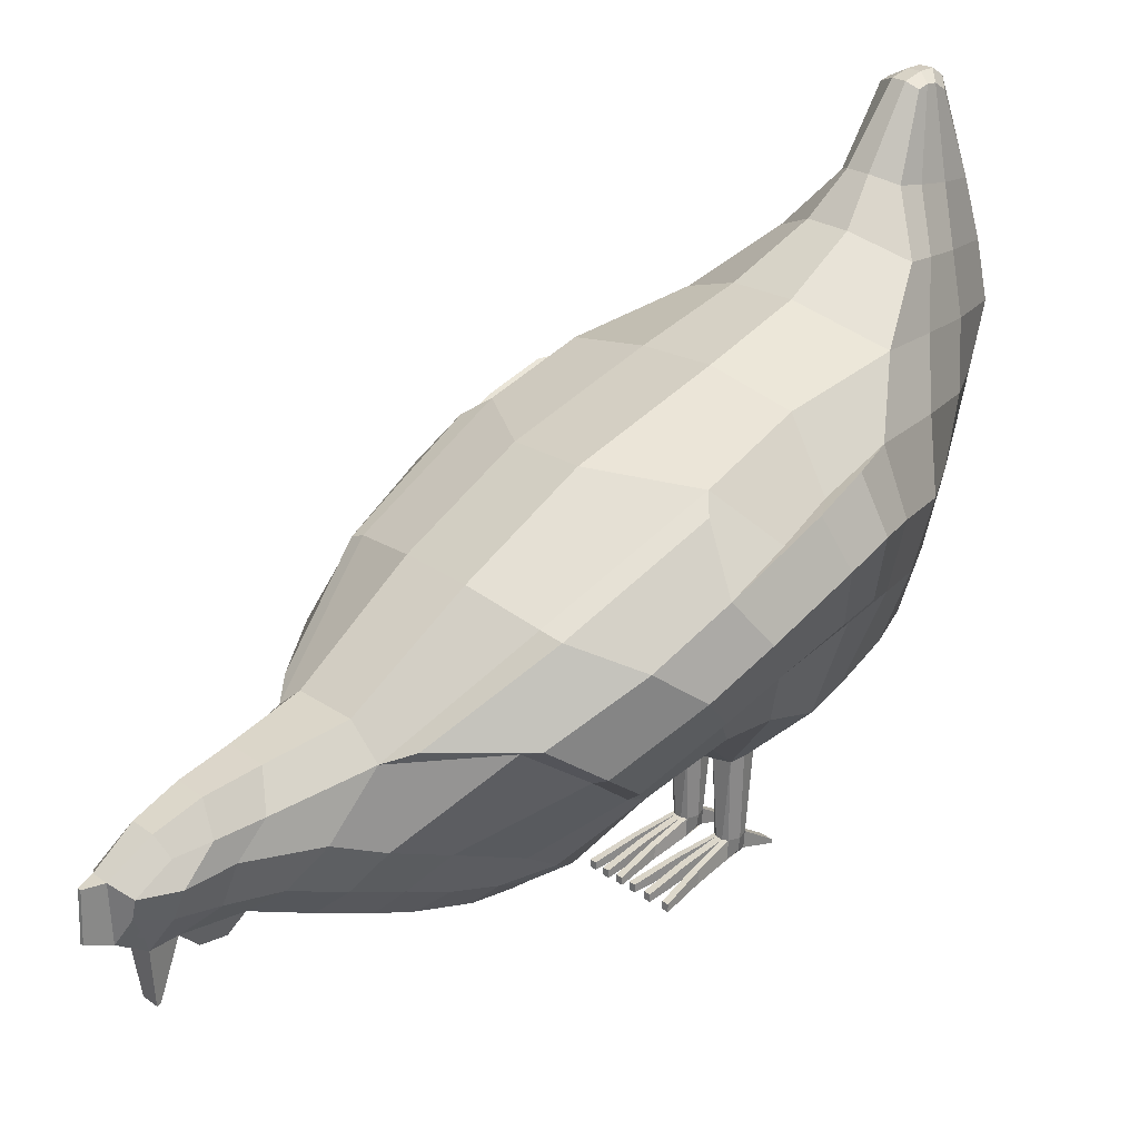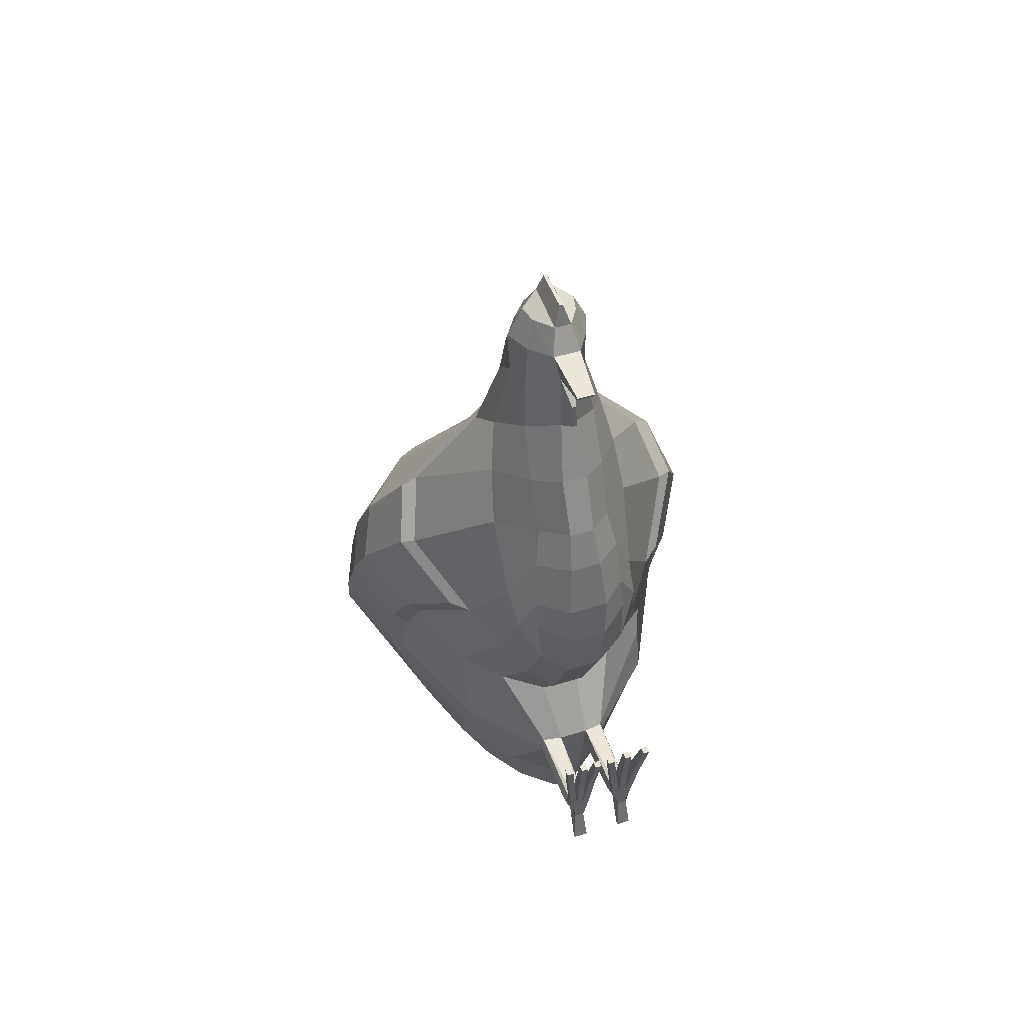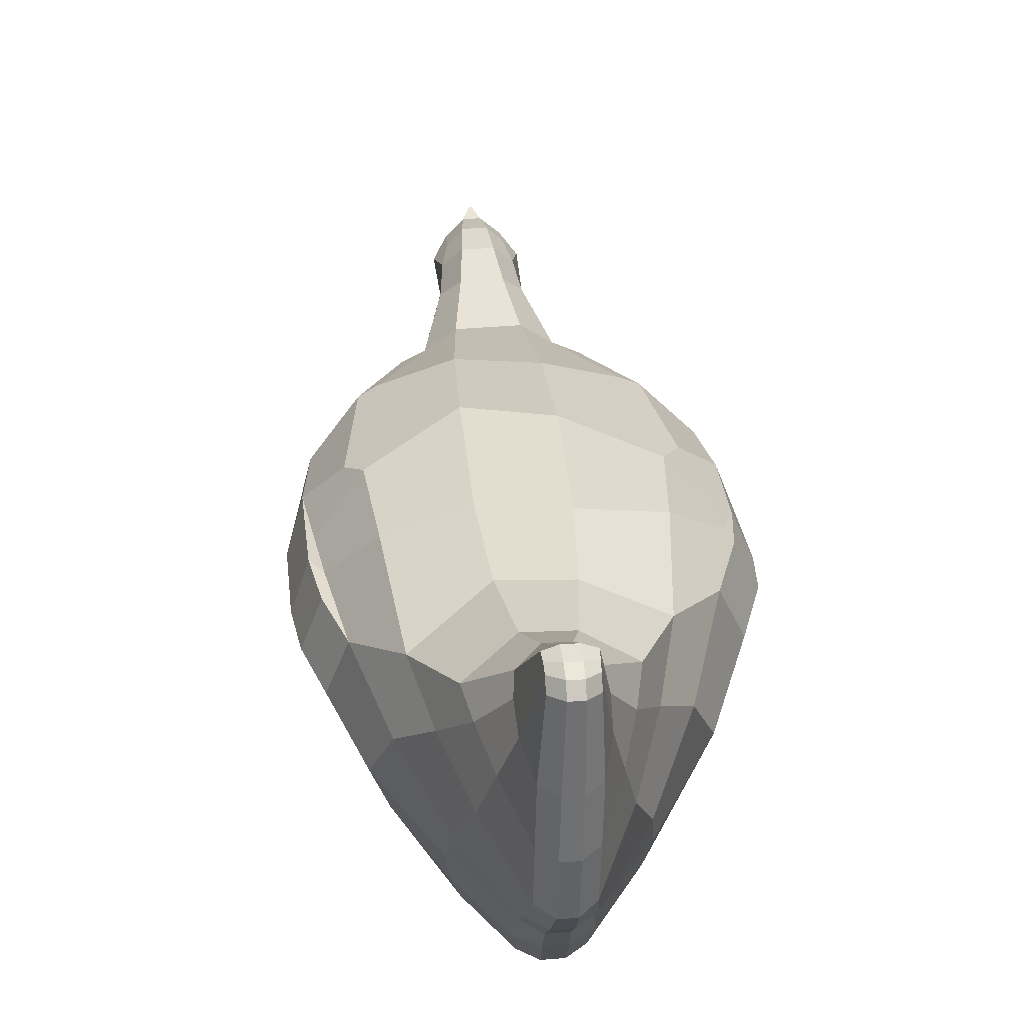
<metadata>
{"format":"obj","ext":"obj","renderer":"f3d","projection":"perspective","resolution":1024,"background":"white","views":[{"elev":26.8,"azim":48.3,"up":"+Y"},{"elev":50.0,"azim":-18.8,"up":"+Z"},{"elev":52.3,"azim":174.9,"up":"+Y"}]}
</metadata>
<code>
o Chicken
v -0.146 1.076 -0.7116
v -0.1702 0.4959 -0.5462
v -0.1977 0.7968 -0.629
v -0.2573 1.132 -0.347
v -0.09178 0.2548 -0.2187
v -0.3447 0.5631 0.4533
v -0.1869 0.3581 0.1857
v -0.2521 0.4559 0.03241
v -0.4258 0.8743 -0.2276
v -0.2561 0.4595 -0.2784
v -0.05723 0.4354 -0.6416
v -0.07094 0.789 -0.7721
v -0.09442 1.339 -0.7278
v -0.09034 1.361 -0.6013
v -0.07126 1.325 -0.8165
v -0.0687 1.533 -0.7318
v -0.3032 1.011 0.131
v -0.08813 0.2482 -0.1615
v -0.2497 0.4581 -0.07827
v -0.1378 0.5162 0.8884
v -0.1167 0.2089 0.3022
v -0.1744 0.4108 0.6397
v -0.1578 0.2615 0.3851
v -0.08783 0.4261 0.9496
v -0.1187 0.2233 0.4037
v -0.09024 0.3114 0.6843
v -0.1174 0.2449 0.4794
v -0.06653 0.5746 1.168
v -0.06354 0.5229 1.246
v -0.04652 0.4449 1.229
v -0.08516 0.4366 1.07
v -0.09177 0.5283 1.052
v -0.0948 0.5973 0.9883
v -0.09921 0.5266 1.169
v -0.08254 0.5864 1.092
v 0.144 1.086 -0.7132
v 0.1125 0.2964 0.1146
v 0.1679 0.4958 -0.5463
v 0.1987 0.7975 -0.6296
v 0.2604 0.8581 0.5015
v 0.2472 1.136 -0.3925
v 0.3449 0.5642 0.4527
v 0.2032 0.3611 0.186
v 0.2624 0.4566 0.03251
v 0.4052 0.8715 -0.287
v 0.2607 0.4583 -0.2794
v 0.05818 1.052 -0.8887
v 0.05542 0.4321 -0.6399
v 0.06899 1.346 -0.7286
v 0.06536 1.368 -0.6021
v 0.04626 1.33 -0.8172
v 0.02923 1.535 -0.6819
v 0.3023 1.029 0.1361
v 0.08008 0.2489 -0.164
v 0.2679 0.4591 -0.07942
v 0.1379 0.5162 0.8884
v 0.1745 0.4106 0.6397
v 0.1627 0.2727 0.3768
v 0.1126 0.2249 0.4009
v 0.0667 0.5746 1.168
v 0.0637 0.5229 1.246
v 0.06576 0.4366 1.07
v 0.09194 0.5283 1.052
v 0.09496 0.5973 0.9883
v 0.05092 0.4405 1.214
v 0.09937 0.5266 1.169
v 0.004239 0.5442 1.315
v -0.00401 0.5442 1.315
v -0.05079 0.181 0.4908
v 0.04771 0.181 0.4908
v 0.04124 0.1658 0.3877
v -0.04529 0.1657 0.388
v -0.005111 0.3296 1.084
v 0.00534 0.3296 1.084
v 0.005186 0.3242 1.023
v -0.004958 0.3242 1.023
v 0.03275 0.3249 -0.02183
v 0.0176 0.3661 0.9891
v -0.01738 0.3661 0.9891
v -0.04839 0.6708 0.9586
v 0.03702 0.6486 1.078
v -0.03679 0.6486 1.078
v 0.03484 0.1778 0.2524
v 0.04209 0.4245 1.22
v -0.04189 0.4245 1.22
v -0.02055 1.05 -0.9214
v 0.01944 1.051 -0.9216
v -0.03334 1.336 -0.8467
v 0.07695 1.215 -0.2954
v 0.09885 1.047 0.2677
v -0.09975 1.023 0.2477
v 0.01509 1.387 -0.5635
v -0.03651 0.2468 -0.2237
v -0.003881 1.545 -0.6784
v 0.03346 0.2396 -0.1604
v -0.03784 1.534 -0.7869
v -0.02566 0.5315 -0.7224
v 0.02429 0.5315 -0.7224
v 0.02525 0.7792 -0.8004
v -0.02337 0.7791 -0.8004
v 0.01761 0.4058 -0.6457
v -0.02118 0.2571 1.192
v 0.02141 0.2571 1.192
v 0.02114 0.261 1.182
v -0.02091 0.261 1.182
v 0.004195 0.4331 1.319
v -0.003967 0.4331 1.319
v -0.186 0.9459 -0.6723
v -0.3047 0.6579 0.5885
v -0.37 1.012 -0.2111
v -0.4104 0.9188 0.07382
v -0.1617 0.4653 0.7737
v 0.1872 0.9489 -0.6731
v 0.3044 0.6587 0.5878
v 0.3533 1.015 -0.2701
v 0.07164 0.9196 -0.8363
v 0.4092 0.9275 0.04679
v 0.1614 0.4649 0.7737
v -0.03159 0.3074 0.8496
v 0.03137 0.3074 0.8496
v -0.02288 0.9134 -0.8669
v -0.1884 0.6345 -0.5855
v -0.3353 0.5717 0.1391
v -0.2425 0.4207 0.2875
v -0.3501 0.6969 -0.2683
v -0.08152 0.6568 -0.7336
v -0.3621 0.6381 0.01095
v -0.1677 0.3203 0.4524
v 0.1882 0.6344 -0.5859
v 0.3499 0.5744 0.1372
v 0.2607 0.424 0.2866
v 0.3471 0.6906 -0.3061
v 0.3725 0.6394 0.006811
v 0.1646 0.3203 0.4524
v -0.02656 0.6759 -0.7704
v 0.3424 0.6702 0.5653
v 0.1968 0.6692 0.7286
v 0.4002 1.008 -0.1591
v 0.4492 0.883 -0.1858
v 0.3023 0.8433 0.4862
v 0.4123 0.7834 0.374
v 0.4542 0.7031 0.2711
v 0.3025 0.4583 0.2954
v 0.3794 0.5813 0.4453
v 0.4721 0.7781 0.1286
v 0.3406 0.9989 0.1707
v 0.4314 0.8745 0.1995
v 0.3839 0.5903 0.1558
v 0.3884 0.7171 -0.2251
v 0.4045 0.6535 0.03766
v -0.3418 0.6647 0.5652
v -0.1975 0.6645 0.7259
v -0.4174 0.9962 -0.08582
v -0.4705 0.876 -0.1114
v -0.3019 0.8282 0.4817
v -0.4109 0.7714 0.3835
v -0.452 0.6915 0.282
v -0.2857 0.4511 0.2989
v -0.378 0.5766 0.4462
v -0.4706 0.767 0.1473
v -0.3404 0.9786 0.1789
v -0.4304 0.8594 0.2216
v -0.3695 0.5844 0.1617
v -0.3906 0.7202 -0.1724
v -0.3965 0.6489 0.04843
v 0.08303 0.0212 -0.1591
v 0.0494 0.0212 -0.2168
v 0.03233 0.0212 -0.1591
v -0.07565 0.0212 -0.2168
v -0.08913 0.0212 -0.1591
v -0.05262 0.0212 -0.2168
v -0.03892 0.0212 -0.1591
v -0.07795 0.05866 -0.2176
v -0.05032 0.05866 -0.2181
v -0.08412 0.05866 -0.1658
v -0.04395 0.05866 -0.1656
v 0.03758 0.06088 -0.1658
v 0.047 0.06088 -0.2185
v 0.07351 0.06088 -0.2185
v 0.07776 0.06088 -0.1665
v -0.06343 0.3249 -0.02126
v -0.1606 0.3894 -0.01184
v -0.05278 0.1773 0.2522
v -0.05073 0.4405 1.214
v -0.0728 0.7028 0.7836
v -0.1448 0.6426 0.7789
v -0.02534 0.3116 -0.5201
v -0.1099 0.3793 -0.5156
v -0.03869 1.544 -0.6782
v -0.07086 1.531 -0.6814
v -0.03993 0.2399 -0.1605
v -0.02046 0.5485 1.273
v -0.1222 0.298 0.1173
v -0.05825 0.266 0.06402
v -0.03042 0.2471 0.7146
v -0.01707 0.3792 1.134
v -0.2605 0.8478 0.4868
v -0.09286 0.8795 0.5155
v -0.05911 1.049 -0.8883
v -0.0391 0.4318 1.234
v -0.08145 1.202 -0.2983
v -0.04125 1.384 -0.5632
v -0.02948 0.6116 1.18
v -0.03856 1.554 -0.758
v -0.06805 1.514 -0.7593
v -0.07196 0.5155 -0.6847
v -0.01815 0.4058 -0.6457
v -0.06964 0.9183 -0.8362
v -0.09343 0.3675 0.8161
v -0.1079 0.2789 0.5925
v -0.0375 0.2131 0.6195
v -0.05566 0.0212 -0.1591
v -0.0724 0.0212 -0.1591
v -0.05566 0.05866 -0.1592
v -0.0724 0.05866 -0.1593
v 0.02069 0.5485 1.273
v 0.1116 0.2452 0.4788
v 0.02573 0.2662 0.06429
v 0.03065 0.2471 0.7146
v 0.0904 0.3113 0.6843
v 0.0173 0.3792 1.134
v 0.04862 0.6708 0.9586
v 0.09242 0.893 0.5311
v 0.03931 0.4318 1.234
v 0.04671 0.4449 1.229
v 0.02971 0.6116 1.18
v 0.0341 0.2464 -0.2237
v 0.0852 0.2623 -0.2237
v -0.005731 1.555 -0.7581
v 0.0263 1.537 -0.7323
v -0.004975 1.535 -0.787
v 0.02707 1.518 -0.7598
v 0.07009 0.5155 -0.6847
v 0.1454 0.3852 -0.01319
v 0.088 0.4261 0.9496
v 0.08271 0.5864 1.092
v 0.1093 0.2151 0.2899
v 0.145 0.6422 0.7791
v 0.07303 0.7055 0.782
v 0.007243 1.338 -0.8469
v 0.1089 0.3794 -0.5157
v 0.0254 0.3116 -0.5202
v 0.07267 0.7894 -0.7721
v 0.09316 0.3675 0.8161
v 0.0251 0.9139 -0.8669
v 0.02701 0.676 -0.7704
v 0.08143 0.6568 -0.7336
v 0.03737 0.2131 0.6195
v 0.1073 0.2788 0.5924
v 0.07173 0.0212 -0.2168
v 0.06613 0.0212 -0.1591
v 0.04923 0.0212 -0.1591
v 0.06581 0.06088 -0.1597
v 0.04907 0.06088 -0.1594
v -0.09592 -0.003035 0.04265
v -0.1127 -0.003035 0.04265
v -0.1127 0.01402 0.04243
v -0.09592 0.01402 0.04251
v -0.05585 -0.003111 0.04371
v -0.07259 -0.003111 0.04371
v -0.05585 0.01395 0.04364
v -0.07259 0.01395 0.04356
v -0.01766 0.01387 0.04112
v -0.01766 -0.003191 0.04112
v -0.0344 -0.003191 0.04112
v -0.0344 0.01387 0.04105
v 0.02036 -0.003137 0.04112
v 0.00346 -0.003137 0.04112
v 0.00346 0.01494 0.04112
v 0.0202 0.01494 0.04085
v 0.06684 -0.002815 0.04284
v 0.04994 -0.002815 0.04284
v 0.06653 0.01526 0.04229
v 0.04978 0.01526 0.04256
v 0.1183 -0.00255 0.04136
v 0.1178 0.01552 0.04054
v 0.1014 -0.00255 0.04136
v 0.1011 0.01552 0.04081
v -0.08182 0.01078 -0.2937
v -0.08182 0.001929 -0.2943
v -0.04727 0.001929 -0.2943
v -0.04727 0.01078 -0.2943
v 0.04377 0.002104 -0.2945
v 0.04376 0.01148 -0.2945
v 0.07691 0.01148 -0.2945
v 0.07726 0.002104 -0.2945
v -0.2862 1.088 -0.06951
v -0.09642 0.2515 -0.1897
v -0.2509 0.43 -0.1952
v 0.2803 1.108 -0.09402
v 0.2662 0.4311 -0.1966
v 0.09492 1.15 -0.06577
v 0.3927 0.9787 -0.07406
v -0.4032 0.9694 -0.0303
v 0.3715 0.6777 -0.1736
v -0.3695 0.6794 -0.1472
v 0.4665 0.8553 -0.07451
v 0.4229 0.9681 -0.03324
v 0.4036 0.7037 -0.128
v -0.4761 0.8422 -0.01346
v -0.4307 0.9516 0.0213
v -0.4028 0.7036 -0.08768
v -0.07758 0.0212 -0.2003
v -0.09104 0.05866 -0.1916
v 0.08542 0.06088 -0.1925
v 0.08863 0.2556 -0.1941
v -0.0966 1.128 -0.07344
v 0.07306 0.0212 -0.2003
v 0.04642 0.0212 -0.2003
v -0.05063 0.0212 -0.2003
v -0.03714 0.05866 -0.1921
v 0.03269 0.06088 -0.1921
v -0.03175 0.2434 -0.1923
v 0.02756 0.243 -0.1919
v 0.09779 0.04185 -0.06298
v 0.08345 0.04185 -0.05944
v 0.08377 0.01297 -0.05889
v 0.1007 0.01297 -0.05889
v 0.04958 0.01284 -0.05815
v 0.06649 0.01284 -0.05815
v 0.04943 0.04172 -0.05842
v 0.06617 0.04172 -0.0587
v 0.03479 0.01268 -0.05901
v 0.03464 0.04156 -0.05928
v 0.02052 0.04156 -0.06236
v 0.01789 0.01268 -0.05901
v -0.03081 0.03991 -0.06224
v -0.04503 0.03991 -0.05908
v -0.02829 0.01265 -0.05901
v -0.04503 0.01265 -0.05901
v -0.07249 0.03995 -0.05786
v -0.07249 0.01269 -0.05771
v -0.05575 0.03995 -0.05779
v -0.05575 0.01269 -0.05771
v -0.08416 0.01273 -0.05824
v -0.08416 0.03999 -0.05839
v -0.1009 0.01273 -0.05824
v -0.09839 0.03999 -0.06167
v -0.2099 1.112 -0.5326
v -0.2449 0.5116 -0.4048
v -0.3394 0.8429 -0.4282
v -0.09788 1.351 -0.655
v 0.2047 1.116 -0.552
v 0.2458 0.5083 -0.4081
v 0.3313 0.8392 -0.4512
v 0.07211 1.359 -0.6559
v 0.2817 0.9907 -0.4817
v -0.2886 0.9913 -0.459
v 0.2957 0.672 -0.433
v -0.2968 0.6767 -0.4165
v -0.03876 1.554 -0.7221
v 0.03214 0.2805 -0.3961
v 0.1424 0.3659 -0.3913
v -0.1433 0.3648 -0.3902
v -0.06964 1.536 -0.7073
v 0.02724 1.541 -0.7078
v -0.005194 1.556 -0.7223
v -0.03319 0.2805 -0.396
v -0.12 1.207 -0.7196
v -0.1735 1.242 -0.5202
v 0.1067 1.217 -0.721
v 0.05279 1.19 -0.8589
v 0.1578 1.25 -0.5431
v 0.04624 1.3 -0.4764
v -0.02642 1.192 -0.89
v -0.0612 1.295 -0.4782
v -0.06469 1.186 -0.8583
v 0.01391 1.193 -0.8902
v 0.139 1.237 -0.6183
v -0.1532 1.227 -0.6117
v 0.02004 0.419 1.266
v 0.05362 0.4784 1.248
v 0.03266 0.3858 1.206
v 0.0727 0.4586 1.177
v -0.05346 0.4784 1.248
v -0.07254 0.4586 1.177
v -0.01981 0.419 1.266
v -0.03243 0.3858 1.206
f 354 5 10 340
f 289 10 5 288
f 350 125 9 341
f 124 123 8 7
f 348 110 4 339
f 111 162 161 17
f 7 8 182 193
f 109 151 159 6
f 296 125 10 289
f 188 2 206 11
f 108 1 199 208
f 122 3 12 126
f 367 359 13 15
f 370 360 14 342
f 15 13 16 205
f 342 14 190 355
f 123 127 19 8
f 186 152 151 109
f 8 19 18 182
f 124 7 23 128
f 7 193 21 23
f 109 6 22 112
f 128 23 27 210
f 23 21 25 27
f 112 22 26 209
f 34 376 375 29
f 35 34 29 28
f 186 20 32 33
f 20 24 31 32
f 33 32 34 35
f 32 31 376 34
f 353 344 46 228
f 291 306 228 46
f 349 345 45 132
f 131 43 44 130
f 347 343 41 115
f 133 150 148 130
f 43 37 234 44
f 131 143 144 42
f 295 291 46 132
f 241 48 233 38
f 113 116 47 36
f 129 247 243 39
f 362 51 49 361
f 369 346 50 363
f 51 232 230 49
f 346 356 52 50
f 130 44 55 133
f 130 148 143 131
f 44 234 54 55
f 131 134 58 43
f 43 58 237 37
f 114 118 57 42
f 134 249 217 58
f 58 217 59 237
f 118 244 220 57
f 66 61 372 374
f 236 60 61 66
f 238 64 63 56
f 56 63 62 235
f 64 236 66 63
f 63 66 374 62
f 119 120 78 79
f 207 101 242 187
f 198 223 90 91
f 202 92 94 189
f 105 104 103 102
f 194 218 83 183
f 97 98 101 207
f 80 222 239 185
f 96 231 240 88
f 121 245 99 100
f 135 246 98 97
f 204 229 231 96
f 191 95 77 181
f 203 226 81 82
f 351 357 229 204
f 358 352 227 93
f 192 216 226 203
f 366 364 92 202
f 307 292 89 201
f 365 368 87 86
f 185 239 223 198
f 378 373 371 377
f 183 83 71 72
f 82 81 222 80
f 211 248 219 195
f 181 77 218 194
f 72 71 70 69
f 86 87 245 121
f 195 219 120 119
f 56 235 244 118
f 238 56 118 114
f 293 298 138 115
f 39 243 116 113
f 290 293 115 41
f 53 146 147 117
f 345 347 115 45
f 20 112 209 24
f 186 109 112 20
f 123 163 165 127
f 3 108 208 12
f 287 4 110 294
f 197 155 152 186
f 341 9 110 348
f 69 70 248 211
f 100 99 246 135
f 57 220 249 134
f 42 57 134 131
f 42 144 136 114
f 38 233 247 129
f 295 299 150 133
f 114 136 137 238
f 344 349 132 46
f 22 128 210 26
f 6 124 128 22
f 17 161 155 197
f 2 122 126 206
f 124 158 163 123
f 294 301 162 111
f 340 10 125 350
f 313 314 95 191
f 136 144 142 141
f 298 297 139 138
f 141 142 145 147
f 140 141 147 146
f 137 136 141 140
f 142 148 150 145
f 297 299 149 139
f 144 143 148 142
f 115 138 139 45
f 45 139 149 132
f 40 140 146 53
f 238 137 140 40
f 151 156 157 159
f 301 153 154 300
f 156 162 160 157
f 155 161 162 156
f 152 155 156 151
f 157 160 165 163
f 300 154 164 302
f 159 157 163 158
f 296 302 164 125
f 125 164 154 9
f 6 159 158 124
f 9 154 153 110
f 375 377 192 29
f 12 100 135 126
f 27 69 211 210
f 26 195 119 209
f 199 86 121 208
f 25 72 69 27
f 182 181 194 193
f 210 211 195 26
f 35 82 80 33
f 21 183 72 25
f 186 185 198 197
f 367 365 86 199
f 287 307 201 4
f 360 366 202 14
f 29 192 203 28
f 354 358 93 5
f 355 351 204 16
f 28 203 82 35
f 18 191 181 182
f 16 204 96 205
f 126 135 97 206
f 208 121 100 12
f 205 96 88 15
f 33 80 185 186
f 206 97 207 11
f 193 194 183 21
f 14 202 189 190
f 197 198 91 17
f 11 207 187 188
f 209 119 79 24
f 31 24 79 196
f 31 196 378 376
f 372 61 216 371
f 70 217 249 248
f 99 243 247 246
f 87 47 116 245
f 219 220 244 120
f 120 244 235 78
f 101 48 241 242
f 223 40 53 90
f 62 374 373 221
f 92 50 52 94
f 218 37 237 83
f 98 233 48 101
f 222 64 238 239
f 231 232 51 240
f 245 116 243 99
f 246 247 233 98
f 229 230 232 231
f 95 54 234 77
f 226 60 236 81
f 357 356 230 229
f 352 353 228 227
f 216 61 60 226
f 364 363 50 92
f 292 290 41 89
f 368 362 47 87
f 239 238 40 223
f 83 237 59 71
f 81 236 64 222
f 235 62 221 78
f 248 249 220 219
f 77 234 37 218
f 71 59 217 70
f 90 53 290 292
f 17 91 307 287
f 127 165 302 296
f 160 300 302 165
f 162 301 300 160
f 145 150 299 297
f 147 145 297 298
f 110 153 301 294
f 132 149 299 295
f 17 287 294 111
f 53 117 293 290
f 117 147 298 293
f 91 90 292 307
f 133 55 291 295
f 55 54 306 291
f 127 296 289 19
f 19 289 288 18
f 93 227 314 313
f 242 241 353 352
f 94 52 356 357
f 190 189 351 355
f 188 187 358 354
f 2 340 350 122
f 38 129 349 344
f 3 341 348 108
f 39 113 347 345
f 187 242 352 358
f 189 94 357 351
f 49 230 356 346
f 361 49 346 369
f 113 36 343 347
f 129 39 345 349
f 241 38 344 353
f 13 342 355 16
f 359 370 342 13
f 108 348 339 1
f 122 350 341 3
f 188 354 340 2
f 1 339 370 359
f 36 361 369 343
f 240 51 362 368
f 89 41 363 364
f 4 201 366 360
f 15 88 365 367
f 88 240 368 365
f 201 89 364 366
f 343 369 363 41
f 47 362 361 36
f 339 4 360 370
f 199 1 359 367
f 225 372 371 224
f 65 374 372 225
f 224 371 373 84
f 84 373 374 65
f 30 375 376 184
f 85 378 377 200
f 184 376 378 85
f 200 377 375 30
f 196 105 102 378
f 221 373 103 104
f 102 103 373 378
f 196 221 104 105
f 312 309 168 177
f 305 308 250 179
f 316 278 276 315
f 252 168 309 167
f 304 303 170 175
f 328 266 263 327
f 311 310 171 174
f 171 310 172 212
f 313 311 174 93
f 191 214 176
f 288 304 175 18
f 54 253 180
f 306 305 179 228
f 314 312 177 95
f 93 174 173 5
f 18 175 215
f 18 215 214 191
f 169 213 170 303
f 169 171 212 213
f 336 258 255 335
f 332 260 262 331
f 173 279 280 169
f 228 179 178 227
f 95 177 254
f 95 254 253 54
f 166 251 250 308
f 251 252 167 250
f 324 270 267 323
f 320 271 272 319
f 167 283 286 250
f 257 256 255 258
f 335 255 256 337
f 338 257 258 336
f 337 256 257 338
f 262 260 259 261
f 331 262 261 333
f 334 259 260 332
f 333 261 259 334
f 266 265 264 263
f 327 263 264 329
f 329 264 265 330
f 330 265 266 328
f 269 268 267 270
f 325 269 270 324
f 326 268 269 325
f 323 267 268 326
f 274 272 271 273
f 319 272 274 321
f 322 273 271 320
f 321 274 273 322
f 278 277 275 276
f 318 275 277 317
f 317 277 278 316
f 315 276 275 318
f 282 281 280 279
f 285 286 283 284
f 178 284 283 167
f 169 280 281 171
f 171 281 282 174
f 179 285 284 178
f 174 282 279 173
f 250 286 285 179
f 54 180 305 306
f 5 173 304 288
f 173 169 303 304
f 180 166 308 305
f 227 178 312 314
f 191 176 311 313
f 176 172 310 311
f 178 167 309 312
f 180 315 318 166
f 251 317 316 253
f 166 318 317 251
f 253 316 315 180
f 254 321 322 253
f 253 322 320 251
f 252 319 321 254
f 251 320 319 252
f 252 323 326 168
f 168 326 325 177
f 177 325 324 254
f 254 324 323 252
f 212 330 328 214
f 172 329 330 212
f 176 327 329 172
f 214 328 327 176
f 214 333 334 212
f 212 334 332 213
f 215 331 333 214
f 213 332 331 215
f 170 337 338 175
f 175 338 336 215
f 213 335 337 170
f 215 336 335 213
f 79 76 73 196
f 78 221 74 75
f 377 371 106 107
f 107 106 67 68
f 73 74 221 196
f 79 78 75 76
f 76 75 74 73
f 68 67 216 192
f 106 371 216 67
f 107 68 192 377
f 184 85 200 30
f 65 225 224 84
l 374 376

</code>
